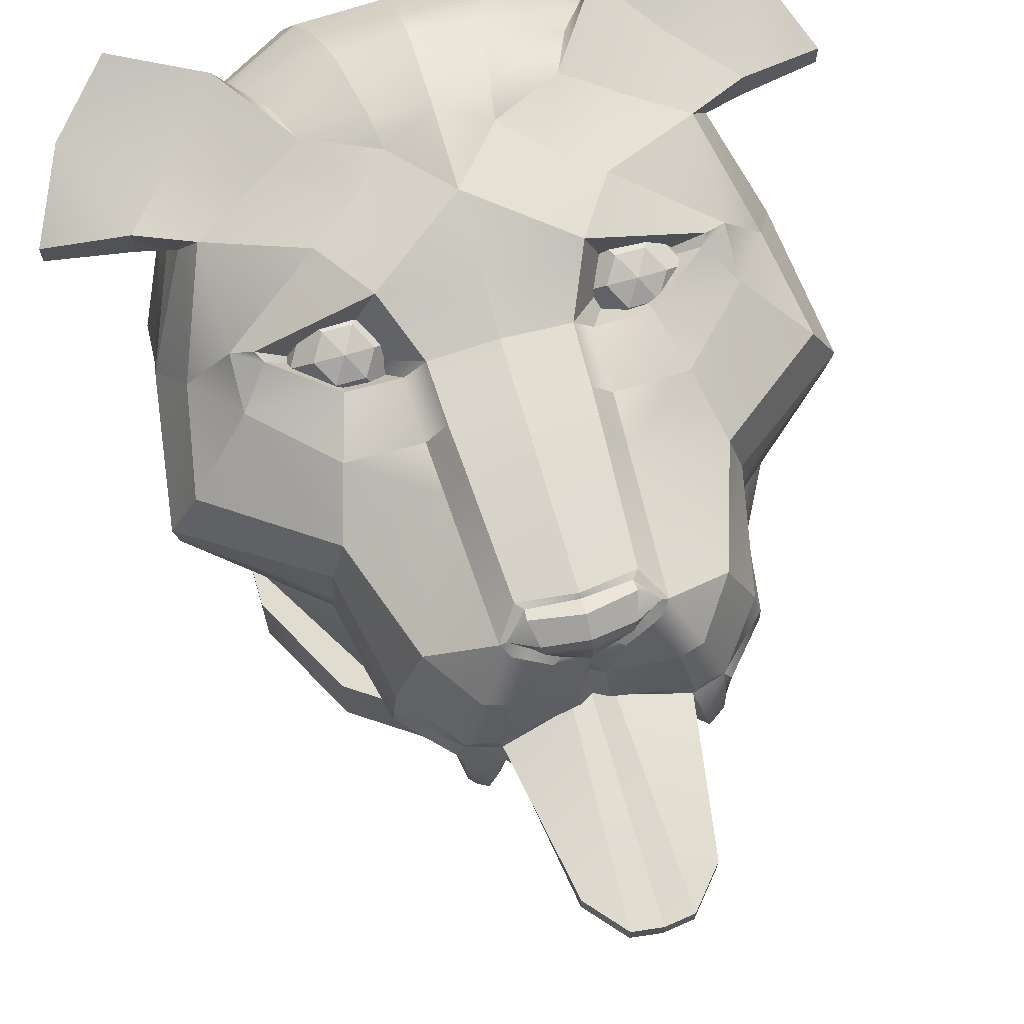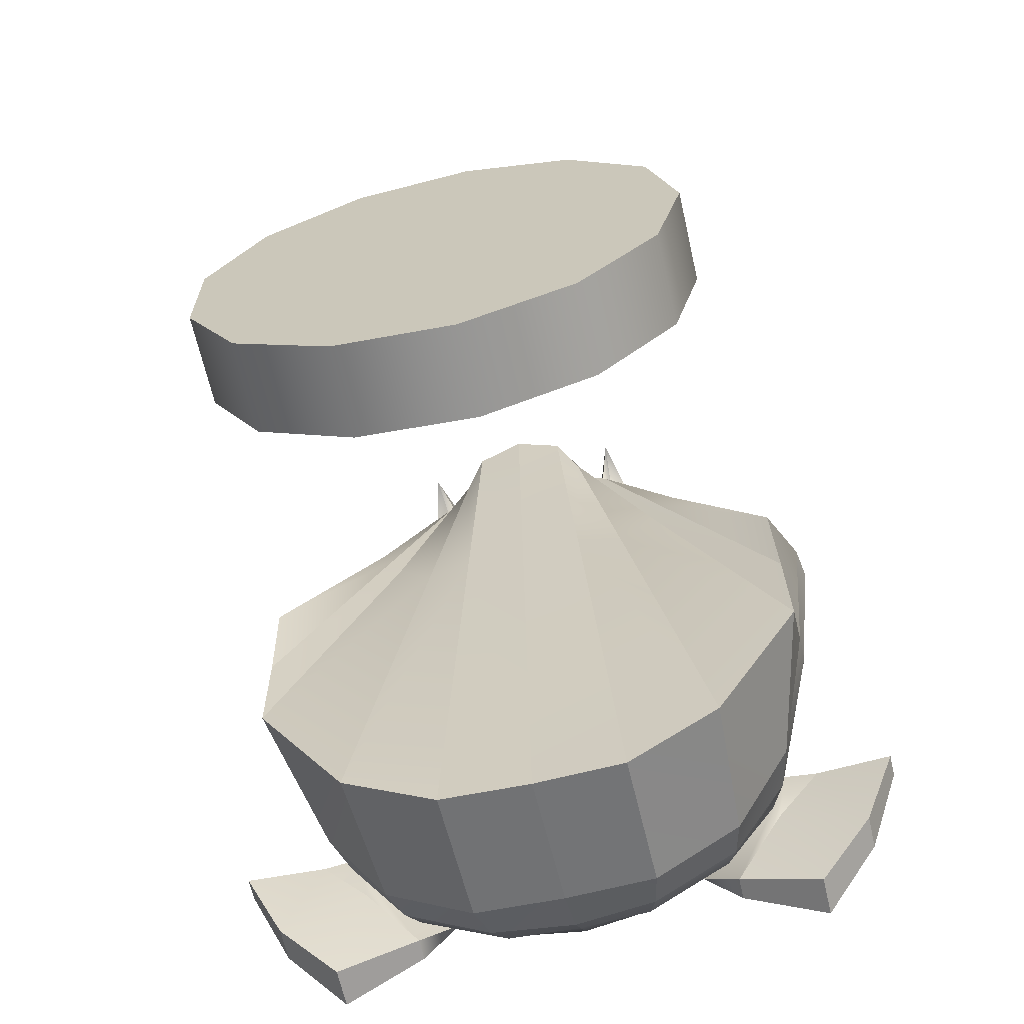
<metadata>
{"format":"obj","ext":"obj","renderer":"f3d","projection":"perspective","resolution":1024,"background":"white","views":[{"elev":69.4,"azim":-16.2,"up":"+Y"},{"elev":-65.8,"azim":12.8,"up":"+Z"}]}
</metadata>
<code>
g default
v -10.3 131.5 62.64
v -12.57 132.8 18.98
v -2e-06 132.9 64.34
v -2e-06 134.1 18.98
v -17.85 138.3 7.335
v -2e-06 141.6 -5.445
v -25.32 136.9 -4.018
v -9.626 139.3 -17.28
v -43.34 131.9 -13.05
v -22.61 137.8 -23.94
v -53.64 131.9 -17.32
v -33.61 137.4 -40.31
v -69.19 126.9 -21.68
v -50.34 139.8 -47.72
v -39.15 129.8 8.031
v -43.09 128 6.342
v -37.94 128.7 9.872
v -43.31 123.4 15.59
v -26.65 128.7 18.76
v -29.88 125.8 29.66
v -12.17 132.6 30.63
v -2e-06 133.9 30.65
v -51.22 116.1 4.51
v -54.84 112 23.63
v -33.47 119.3 41.31
v -16.46 127.6 18.49
v -16.07 127.6 30.69
v -26.03 120.2 63.65
v -14.18 127.6 67.56
v -15.57 127.6 40.4
v -11.68 132.8 39.06
v -2e-06 134.1 39.39
v -9.011 131.4 64.15
v -2e-06 132.3 65.15
v -12.93 128.1 67.59
v -9.207 131.9 66.2
v -2e-06 133 68.09
v -8.038 129.2 70.29
v -2e-06 130.3 71.64
v -3.623 123.2 70.97
v -2e-06 123 72.39
v -4.519 121.9 70.5
v -2e-06 120.9 71.52
v -2.334 115.6 73.09
v -2e-06 114.5 71.47
v -6.012 121.3 71.36
v -2e-06 119.9 71.51
v -2e-06 126.9 72.28
v -7.42 126.4 70.77
v -9.06 125.3 68.93
v -10.42 124.7 70.29
v -14.48 117.1 74.51
v -36.12 108.9 42.41
v -31.36 106.7 64.95
v -2.516 109.1 75.42
v -2e-06 108.1 73.73
v -16.62 106.3 77.12
v -3.759 107.3 74.86
v -2e-06 106.8 73.17
v -16.54 104.8 77.58
v -5.531 106.6 113.6
v -2e-06 106.4 114.3
v -11.66 106.7 106.5
v -5.531 102.2 113.6
v -2e-06 101.9 114.3
v -15.83 102.7 78.69
v -11.66 102.2 106.5
v -2e-06 137.4 8.184
v -7.811 136.3 9.349
v -9.489 139.8 1.339
v -16.31 138.1 -10.68
v -31.95 134.5 -19.04
v -43.14 132.9 -29.4
v -61.88 133.2 -36.97
v -46.78 126.2 -15.38
v -53.64 125.6 -17.32
v -26.08 136.5 -31.84
v -33.61 132.7 -40.31
v -69.19 122.2 -21.68
v -50.34 131.6 -47.72
v -61.88 126.2 -36.97
v -2e-06 128.9 -51.06
v -16.78 126.5 -51.79
v -34.31 123.9 -43.54
v -10.49 140.8 -22.98
v -2e-06 142.5 -21.01
v -36.5 127.9 -34.25
v -13.01 138.4 -37.18
v -2e-06 140.1 -37.28
v -32.18 128.7 -40.02
v -14.73 133.3 -44.86
v -2e-06 134.4 -44.27
v -56.01 105.4 -4.015
v -60.34 99.05 23
v -20.83 123.7 12.01
v -22.83 128.1 7.601
v -30.89 121.2 7.865
v -30.43 120.4 8.561
v -26.16 120.4 11.92
v -22.3 119.5 11.82
v -44.29 128.1 -27.06
v -43.24 126.9 -25.26
v -7.402 99.48 78.55
v -2e-06 99.29 79.41
v -46.1 122 -25.31
v -36.39 99.23 42.33
v -32.27 102.7 66.27
v -2e-06 118.6 -56.72
v -18.43 118.2 -56.38
v -36.13 115.9 -47.4
v -55.93 99.86 -4.931
v -59.47 93.42 22.97
v -48.26 111.8 -29.12
v -36.96 94.93 42.33
v -32.45 98.63 66.27
v -2e-06 88.49 -62.27
v -18.43 88.15 -61.93
v -37.37 85.78 -52.45
v -55.43 83.69 -23.46
v -55.1 82.76 -3.025
v -54.49 80.22 15.46
v -24.18 101.3 75.79
v -2e-06 127.9 72.1
v -7.597 127.2 70.63
v -10.17 126.1 68.54
v -12.61 125.8 69.51
v -18.89 118 73.47
v -22.62 106.4 76.03
v -22.75 103.4 75.36
v -20.77 81.93 76.64
v -18.13 99.12 80.39
v -16.1 97.31 77.84
v -15.74 88.26 74.91
v -19.09 88.04 72.36
v -23.7 91.51 72.18
v -23.04 97.9 77.23
v -19.67 91.23 79.94
v -17.78 91.75 78.58
v -18.09 91.03 76.21
v -20.1 91.11 75.89
v -23.06 91.42 75.9
v -22.8 92.23 77.98
v -11.09 96.31 81.7
v -2e-06 97.06 84.47
v -11.17 91.68 82.29
v -2e-06 90.5 86.06
v -9.317 79.84 78.89
v -2e-06 78.79 82.61
v -13.44 83.41 72.57
v 10.3 131.5 62.64
v 12.57 132.8 18.98
v 17.85 138.3 7.335
v 25.32 136.9 -4.018
v 9.626 139.3 -17.28
v 43.34 131.9 -13.05
v 22.61 137.8 -23.94
v 53.64 131.9 -17.32
v 33.61 137.4 -40.31
v 69.19 126.9 -21.68
v 50.34 139.8 -47.72
v 39.15 129.8 8.031
v 43.09 128 6.342
v 37.94 128.7 9.872
v 43.31 123.4 15.59
v 26.65 128.7 18.76
v 29.88 125.8 29.66
v 12.17 132.6 30.63
v 51.22 116.1 4.51
v 54.84 112 23.63
v 33.47 119.3 41.31
v 16.46 127.6 18.49
v 16.07 127.6 30.69
v 26.03 120.2 63.65
v 14.18 127.6 67.56
v 15.57 127.6 40.4
v 11.68 132.8 39.06
v 9.011 131.4 64.15
v 12.93 128.1 67.59
v 9.207 131.9 66.2
v 8.038 129.2 70.29
v 3.623 123.2 70.97
v 4.519 121.9 70.5
v 2.334 115.6 73.09
v 6.012 121.3 71.36
v 7.42 126.4 70.77
v 9.06 125.3 68.93
v 10.42 124.7 70.29
v 14.48 117.1 74.51
v 36.12 108.9 42.41
v 31.36 106.7 64.95
v 2.516 109.1 75.42
v 16.62 106.3 77.12
v 3.759 107.3 74.86
v 16.54 104.8 77.58
v 5.531 106.6 113.6
v 11.66 106.7 106.5
v 5.531 102.2 113.6
v 15.83 102.7 78.69
v 11.66 102.2 106.5
v 7.811 136.3 9.349
v 9.489 139.8 1.339
v 16.31 138.1 -10.68
v 31.95 134.5 -19.04
v 43.14 132.9 -29.4
v 61.88 133.2 -36.97
v 46.78 126.2 -15.38
v 53.64 125.6 -17.32
v 26.08 136.5 -31.84
v 33.61 132.7 -40.31
v 69.19 122.2 -21.68
v 50.34 131.6 -47.72
v 61.88 126.2 -36.97
v 16.78 126.5 -51.79
v 34.31 123.9 -43.54
v 10.49 140.8 -22.98
v 36.5 127.9 -34.25
v 13.01 138.4 -37.18
v 32.18 128.7 -40.02
v 14.73 133.3 -44.86
v 56.01 105.4 -4.015
v 60.34 99.05 23
v 18.89 125.6 11.87
v 21.26 128 6.642
v 30.84 124.2 6.955
v 30.3 123.8 7.782
v 25.22 123.7 11.78
v 20.64 123.3 11.65
v 44.29 128.1 -27.06
v 43.24 126.9 -25.26
v 7.402 99.48 78.55
v 46.1 122 -25.31
v 36.39 99.23 42.33
v 32.27 102.7 66.27
v 18.43 118.2 -56.38
v 36.13 115.9 -47.4
v 55.93 99.86 -4.931
v 59.47 93.42 22.97
v 48.26 111.8 -29.12
v 36.96 94.93 42.33
v 32.45 98.63 66.27
v 18.43 88.15 -61.93
v 37.37 85.78 -52.45
v 55.43 83.69 -23.46
v 55.1 82.76 -3.025
v 54.49 80.22 15.46
v 24.18 101.3 75.79
v 7.597 127.2 70.63
v 10.17 126.1 68.54
v 12.61 125.8 69.51
v 18.89 118 73.47
v 22.62 106.4 76.03
v 22.75 103.4 75.36
v 20.77 81.93 76.64
v 18.13 99.12 80.39
v 16.1 97.31 77.84
v 15.74 88.26 74.91
v 19.09 88.04 72.36
v 23.7 91.51 72.18
v 23.04 97.9 77.23
v 19.67 91.23 79.94
v 17.78 91.75 78.58
v 18.09 91.03 76.21
v 20.1 91.11 75.89
v 23.06 91.42 75.9
v 22.8 92.23 77.98
v 11.09 96.31 81.7
v 11.17 91.68 82.29
v 9.317 79.84 78.89
v 13.44 83.41 72.57
v 34.52 87.54 52.24
v 31.75 86.19 45.85
v 29.69 86.65 40.32
v 21.86 84.24 28.61
v 12.52 82.76 29.37
v -2e-06 82.2 31.66
v -12.52 82.76 29.37
v -21.86 84.24 28.61
v -29.69 86.65 40.32
v -31.75 86.19 45.85
v -34.52 87.54 52.24
v 28.25 117 1.568
v 23 117 1.568
v 20.37 115 5.666
v 23 113 9.764
v 28.25 113 9.764
v 30.88 115 5.666
v 30.17 121.4 0.03278
v 21.07 121.4 0.03277
v 16.52 118 7.131
v 21.07 114.6 14.23
v 30.17 114.6 14.23
v 34.72 118 7.131
v 30.88 126.1 0.9357
v 20.37 126.1 0.9357
v 15.11 122.2 9.132
v 20.37 118.2 17.33
v 30.88 118.2 17.33
v 36.13 122.2 9.132
v 30.17 129.7 4.035
v 21.07 129.7 4.035
v 16.52 126.3 11.13
v 21.07 122.9 18.23
v 30.17 122.9 18.23
v 34.72 126.3 11.13
v 28.25 131.3 8.5
v 23 131.3 8.5
v 20.37 129.3 12.6
v 23 127.4 16.7
v 28.25 127.4 16.7
v 30.88 129.3 12.6
v 25.62 113.9 5.13
v 25.62 130.5 13.13
v -22.36 117 1.568
v -27.61 117 1.568
v -30.24 115 5.666
v -27.61 113 9.764
v -22.36 113 9.764
v -19.73 115 5.666
v -20.43 121.4 0.03278
v -29.53 121.4 0.03277
v -34.08 118 7.131
v -29.53 114.6 14.23
v -20.43 114.6 14.23
v -15.88 118 7.131
v -19.73 126.1 0.9357
v -30.24 126.1 0.9357
v -35.49 122.2 9.132
v -30.24 118.2 17.33
v -19.73 118.2 17.33
v -14.48 122.2 9.132
v -20.43 129.7 4.035
v -29.53 129.7 4.035
v -34.08 126.3 11.13
v -29.53 122.9 18.23
v -20.43 122.9 18.23
v -15.88 126.3 11.13
v -22.36 131.3 8.5
v -27.61 131.3 8.5
v -30.24 129.3 12.6
v -27.61 127.4 16.7
v -22.36 127.4 16.7
v -19.73 129.3 12.6
v -24.98 113.9 5.13
v -24.98 130.5 13.13
v 44.16 0.2882 -23.18
v 28.33 0.2882 -41.06
v 6.001 0.2882 -49.52
v -17.7 0.2882 -46.64
v -37.35 0.2882 -33.08
v -48.45 0.2882 -11.94
v -48.45 0.2882 11.94
v -37.35 0.2882 33.08
v -17.7 0.2882 46.64
v 6.001 0.2882 49.52
v 28.33 0.2882 41.06
v 44.16 0.2882 23.18
v 49.87 0.2882 0
v 44.16 18.53 -23.18
v 28.33 18.53 -41.06
v 6.001 18.53 -49.52
v -17.7 18.53 -46.64
v -37.35 18.53 -33.08
v -48.45 18.53 -11.94
v -48.45 18.53 11.94
v -37.35 18.53 33.08
v -17.7 18.53 46.64
v 6.001 18.53 49.52
v 28.33 18.53 41.06
v 44.16 18.53 23.18
v 49.87 18.53 0
v -0.01193 0.2882 0
v -0.01193 18.53 0
g no_neck_1x1m_shadow
f 22 4 21
f 21 4 2
f 2 4 69
f 69 4 68
f 5 70 7
f 7 70 71
f 71 72 7
f 7 72 9
f 72 73 9
f 9 73 11
f 73 74 11
f 11 74 13
f 5 7 15
f 15 7 16
f 15 16 17
f 17 16 18
f 17 18 19
f 19 18 20
f 32 22 31
f 31 22 21
f 26 27 2
f 2 27 21
f 7 9 16
f 16 9 23
f 16 23 18
f 18 23 24
f 20 18 25
f 25 18 24
f 20 27 19
f 19 27 26
f 27 20 30
f 30 20 25
f 21 27 31
f 31 27 30
f 25 28 30
f 30 28 29
f 31 30 1
f 1 30 29
f 3 32 1
f 1 32 31
f 1 33 3
f 3 33 34
f 29 35 1
f 1 35 33
f 33 36 34
f 34 36 37
f 33 35 36
f 36 35 38
f 36 38 37
f 37 38 39
f 49 40 48
f 48 40 41
f 40 49 42
f 42 49 50
f 41 40 43
f 43 40 42
f 43 42 47
f 47 42 46
f 46 44 47
f 47 44 45
f 51 46 50
f 50 46 42
f 51 52 46
f 46 52 44
f 124 49 123
f 123 49 48
f 49 124 50
f 50 124 125
f 126 51 125
f 125 51 50
f 127 52 126
f 126 52 51
f 25 53 28
f 28 53 54
f 44 55 45
f 45 55 56
f 52 127 57
f 57 127 128
f 44 52 55
f 55 52 57
f 55 58 56
f 56 58 59
f 55 57 58
f 58 57 60
f 59 58 62
f 62 58 61
f 60 63 58
f 58 63 61
f 61 64 62
f 62 64 65
f 60 66 63
f 63 66 67
f 63 67 61
f 61 67 64
f 2 69 5
f 5 69 70
f 69 68 70
f 70 68 6
f 70 6 71
f 71 6 8
f 72 71 10
f 10 71 8
f 73 72 12
f 12 72 10
f 74 73 14
f 14 73 12
f 9 11 75
f 75 11 76
f 10 77 12
f 12 77 78
f 11 13 76
f 76 13 79
f 14 12 80
f 80 12 78
f 74 81 13
f 13 81 79
f 14 80 74
f 74 80 81
f 92 82 91
f 91 82 83
f 91 83 90
f 90 83 84
f 8 85 10
f 10 85 77
f 6 86 8
f 8 86 85
f 85 88 77
f 77 88 87
f 86 89 85
f 85 89 88
f 87 88 90
f 90 88 91
f 89 92 88
f 88 92 91
f 9 75 23
f 23 75 93
f 24 23 94
f 94 23 93
f 25 24 53
f 53 24 94
f 2 5 95
f 95 5 96
f 5 15 96
f 96 15 97
f 15 17 97
f 97 17 98
f 17 19 98
f 98 19 99
f 26 100 19
f 19 100 99
f 2 95 26
f 26 95 100
f 79 81 76
f 76 81 101
f 76 101 75
f 75 101 102
f 81 80 101
f 101 80 78
f 101 78 102
f 102 78 77
f 65 64 104
f 104 64 103
f 64 67 103
f 103 67 66
f 102 105 75
f 75 105 93
f 77 87 102
f 102 87 105
f 90 84 87
f 87 84 105
f 53 106 54
f 54 106 107
f 57 128 60
f 60 128 129
f 82 108 83
f 83 108 109
f 83 109 84
f 84 109 110
f 93 111 94
f 94 111 112
f 53 94 106
f 106 94 112
f 105 113 93
f 93 113 111
f 105 84 113
f 113 84 110
f 107 106 115
f 115 106 114
f 108 116 109
f 109 116 117
f 109 117 110
f 110 117 118
f 113 119 111
f 111 119 120
f 110 118 113
f 113 118 119
f 106 112 114
f 114 112 121
f 112 111 121
f 121 111 120
f 38 124 39
f 39 124 123
f 124 38 125
f 125 38 35
f 29 126 35
f 35 126 125
f 28 127 29
f 29 127 126
f 127 28 128
f 128 28 54
f 128 54 129
f 129 54 107
f 115 122 107
f 107 122 129
f 135 136 122
f 122 136 129
f 136 131 129
f 129 131 60
f 132 66 131
f 131 66 60
f 138 132 137
f 137 132 131
f 133 132 139
f 138 139 132
f 140 134 139
f 139 134 133
f 141 135 140
f 140 135 134
f 135 141 136
f 141 142 136
f 142 137 136
f 136 137 131
f 130 138 137
f 130 139 138
f 130 140 139
f 130 141 140
f 130 142 141
f 130 137 142
f 104 103 144
f 144 103 143
f 103 66 143
f 143 66 132
f 143 145 144
f 144 145 146
f 143 132 145
f 145 132 133
f 145 147 146
f 146 147 148
f 145 133 147
f 147 133 149
f 151 4 167
f 167 4 22
f 151 200 4
f 4 200 68
f 152 153 201
f 201 153 202
f 155 203 153
f 153 203 202
f 157 204 155
f 155 204 203
f 159 205 157
f 157 205 204
f 152 161 153
f 153 161 162
f 161 163 162
f 162 163 164
f 163 165 164
f 164 165 166
f 167 22 176
f 176 22 32
f 171 151 172
f 172 151 167
f 153 162 155
f 155 162 168
f 169 168 164
f 164 168 162
f 166 170 164
f 164 170 169
f 171 172 165
f 165 172 166
f 172 175 166
f 166 175 170
f 167 176 172
f 172 176 175
f 174 173 175
f 175 173 170
f 176 150 175
f 175 150 174
f 176 32 150
f 150 32 3
f 34 177 3
f 3 177 150
f 177 178 150
f 150 178 174
f 37 179 34
f 34 179 177
f 177 179 178
f 178 179 180
f 39 180 37
f 37 180 179
f 41 181 48
f 48 181 185
f 181 182 185
f 185 182 186
f 41 43 181
f 181 43 182
f 43 47 182
f 182 47 184
f 45 183 47
f 47 183 184
f 182 184 186
f 186 184 187
f 187 184 188
f 188 184 183
f 48 185 123
f 123 185 247
f 248 247 186
f 186 247 185
f 186 187 248
f 248 187 249
f 187 188 249
f 249 188 250
f 190 189 173
f 173 189 170
f 56 191 45
f 45 191 183
f 188 192 250
f 250 192 251
f 183 191 188
f 188 191 192
f 59 193 56
f 56 193 191
f 191 193 192
f 192 193 194
f 59 62 193
f 193 62 195
f 195 196 193
f 193 196 194
f 65 197 62
f 62 197 195
f 199 198 196
f 196 198 194
f 197 199 195
f 195 199 196
f 151 152 200
f 200 152 201
f 6 68 201
f 201 68 200
f 154 6 202
f 202 6 201
f 203 156 202
f 202 156 154
f 204 158 203
f 203 158 156
f 205 160 204
f 204 160 158
f 155 206 157
f 157 206 207
f 209 208 158
f 158 208 156
f 157 207 159
f 159 207 210
f 160 211 158
f 158 211 209
f 210 212 159
f 159 212 205
f 212 211 205
f 205 211 160
f 213 82 219
f 219 82 92
f 214 213 218
f 218 213 219
f 208 215 156
f 156 215 154
f 215 86 154
f 154 86 6
f 216 217 208
f 208 217 215
f 217 89 215
f 215 89 86
f 216 218 217
f 217 218 219
f 219 92 217
f 217 92 89
f 220 206 168
f 168 206 155
f 169 221 168
f 168 221 220
f 170 189 169
f 169 189 221
f 151 222 152
f 152 222 223
f 152 223 161
f 161 223 224
f 161 224 163
f 163 224 225
f 163 225 165
f 165 225 226
f 226 227 165
f 165 227 171
f 227 222 171
f 171 222 151
f 228 212 207
f 207 212 210
f 229 228 206
f 206 228 207
f 209 211 228
f 228 211 212
f 208 209 229
f 229 209 228
f 65 104 197
f 197 104 230
f 197 230 199
f 199 230 198
f 229 206 231
f 231 206 220
f 208 229 216
f 216 229 231
f 218 216 214
f 214 216 231
f 233 232 190
f 190 232 189
f 192 194 251
f 251 194 252
f 234 108 213
f 213 108 82
f 235 234 214
f 214 234 213
f 237 236 221
f 221 236 220
f 189 232 221
f 221 232 237
f 236 238 220
f 220 238 231
f 231 238 214
f 214 238 235
f 233 240 232
f 232 240 239
f 241 116 234
f 234 116 108
f 242 241 235
f 235 241 234
f 244 243 236
f 236 243 238
f 243 242 238
f 238 242 235
f 245 237 239
f 239 237 232
f 244 236 245
f 245 236 237
f 123 247 39
f 39 247 180
f 178 180 248
f 248 180 247
f 248 249 178
f 178 249 174
f 249 250 174
f 174 250 173
f 190 173 251
f 251 173 250
f 233 190 252
f 252 190 251
f 240 233 246
f 246 233 252
f 258 246 259
f 259 246 252
f 259 252 254
f 254 252 194
f 194 198 254
f 254 198 255
f 254 255 260
f 260 255 261
f 256 262 255
f 261 255 262
f 256 257 262
f 262 257 263
f 257 258 263
f 263 258 264
f 258 259 264
f 264 259 265
f 265 259 260
f 260 259 254
f 253 260 261
f 253 261 262
f 253 262 263
f 253 263 264
f 253 264 265
f 253 265 260
f 104 144 230
f 230 144 266
f 230 266 198
f 198 266 255
f 146 267 144
f 144 267 266
f 266 267 255
f 255 267 256
f 148 268 146
f 146 268 267
f 267 268 256
f 256 268 269
f 117 116 276
f 276 116 275
f 241 274 116
f 116 274 275
f 241 242 274
f 274 242 273
f 117 276 118
f 118 276 277
f 118 277 119
f 119 277 278
f 242 243 273
f 273 243 272
f 119 278 120
f 120 278 279
f 243 244 272
f 272 244 271
f 244 245 271
f 271 245 270
f 120 279 121
f 121 279 280
f 121 280 114
f 114 280 115
f 245 239 270
f 270 239 240
f 270 240 258
f 258 240 246
f 271 270 257
f 257 270 258
f 272 271 256
f 256 271 257
f 273 272 269
f 269 272 256
f 273 269 274
f 274 269 268
f 274 268 275
f 275 268 148
f 276 275 147
f 147 275 148
f 277 276 149
f 149 276 147
f 277 149 278
f 278 149 133
f 278 133 279
f 279 133 134
f 279 134 280
f 280 134 135
f 280 135 115
f 115 135 122
f 281 282 287
f 287 282 288
f 282 283 288
f 288 283 289
f 283 284 289
f 289 284 290
f 284 285 290
f 290 285 291
f 285 286 291
f 291 286 292
f 286 281 292
f 292 281 287
f 287 288 293
f 293 288 294
f 288 289 294
f 294 289 295
f 289 290 295
f 295 290 296
f 290 291 296
f 296 291 297
f 291 292 297
f 297 292 298
f 292 287 298
f 298 287 293
f 293 294 299
f 299 294 300
f 294 295 300
f 300 295 301
f 295 296 301
f 301 296 302
f 296 297 302
f 302 297 303
f 297 298 303
f 303 298 304
f 298 293 304
f 304 293 299
f 299 300 305
f 305 300 306
f 300 301 306
f 306 301 307
f 301 302 307
f 307 302 308
f 302 303 308
f 308 303 309
f 303 304 309
f 309 304 310
f 304 299 310
f 310 299 305
f 282 281 311
f 283 282 311
f 284 283 311
f 285 284 311
f 286 285 311
f 281 286 311
f 305 306 312
f 306 307 312
f 307 308 312
f 308 309 312
f 309 310 312
f 310 305 312
f 313 314 319
f 319 314 320
f 314 315 320
f 320 315 321
f 315 316 321
f 321 316 322
f 316 317 322
f 322 317 323
f 317 318 323
f 323 318 324
f 318 313 324
f 324 313 319
f 319 320 325
f 325 320 326
f 320 321 326
f 326 321 327
f 321 322 327
f 327 322 328
f 322 323 328
f 328 323 329
f 323 324 329
f 329 324 330
f 324 319 330
f 330 319 325
f 325 326 331
f 331 326 332
f 326 327 332
f 332 327 333
f 327 328 333
f 333 328 334
f 328 329 334
f 334 329 335
f 329 330 335
f 335 330 336
f 330 325 336
f 336 325 331
f 331 332 337
f 337 332 338
f 332 333 338
f 338 333 339
f 333 334 339
f 339 334 340
f 334 335 340
f 340 335 341
f 335 336 341
f 341 336 342
f 336 331 342
f 342 331 337
f 314 313 343
f 315 314 343
f 316 315 343
f 317 316 343
f 318 317 343
f 313 318 343
f 337 338 344
f 338 339 344
f 339 340 344
f 340 341 344
f 341 342 344
f 342 337 344
f 345 346 358
f 358 346 359
f 346 347 359
f 359 347 360
f 347 348 360
f 360 348 361
f 348 349 361
f 361 349 362
f 349 350 362
f 362 350 363
f 350 351 363
f 363 351 364
f 351 352 364
f 364 352 365
f 352 353 365
f 365 353 366
f 353 354 366
f 366 354 367
f 354 355 367
f 367 355 368
f 355 356 368
f 368 356 369
f 356 357 369
f 369 357 370
f 357 345 370
f 370 345 358
f 346 345 371
f 347 346 371
f 348 347 371
f 349 348 371
f 350 349 371
f 351 350 371
f 352 351 371
f 353 352 371
f 354 353 371
f 355 354 371
f 356 355 371
f 357 356 371
f 345 357 371
f 358 359 372
f 359 360 372
f 360 361 372
f 361 362 372
f 362 363 372
f 363 364 372
f 364 365 372
f 365 366 372
f 366 367 372
f 367 368 372
f 368 369 372
f 369 370 372
f 370 358 372

</code>
